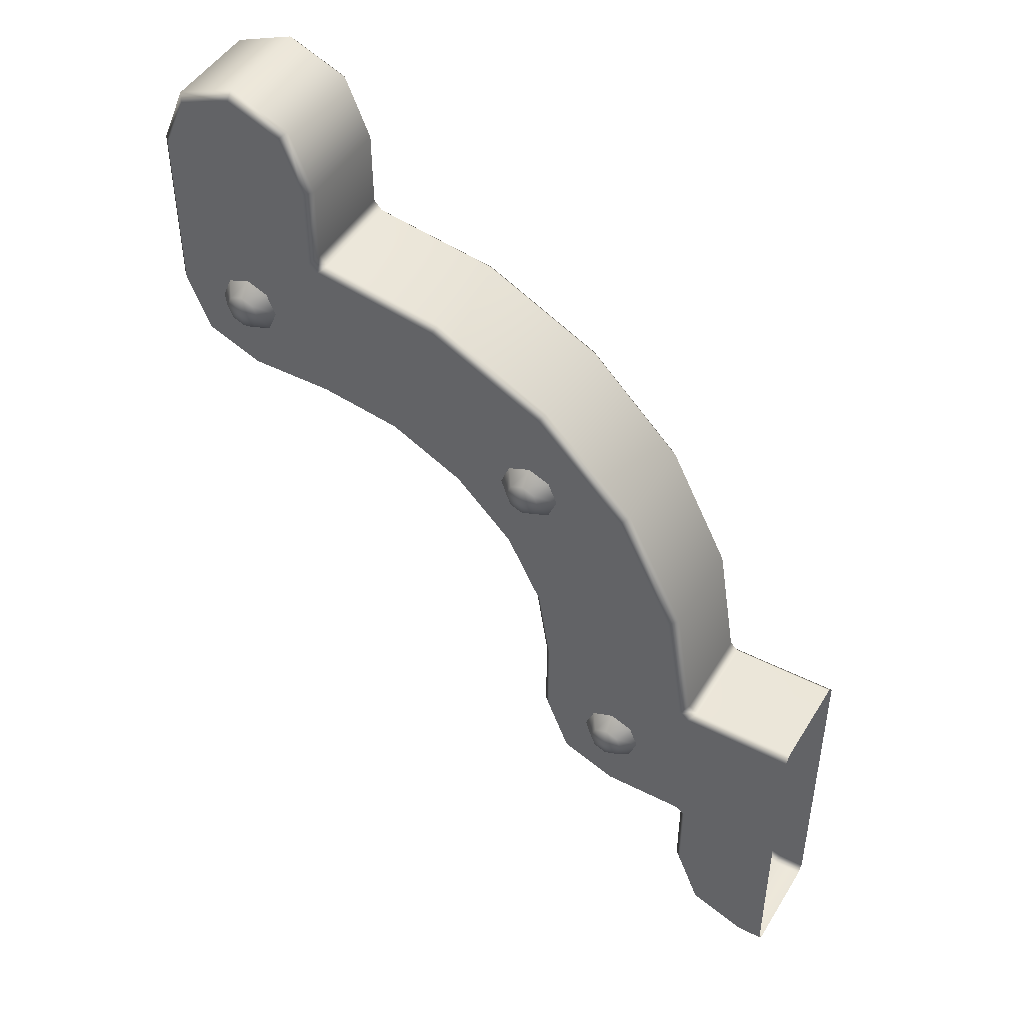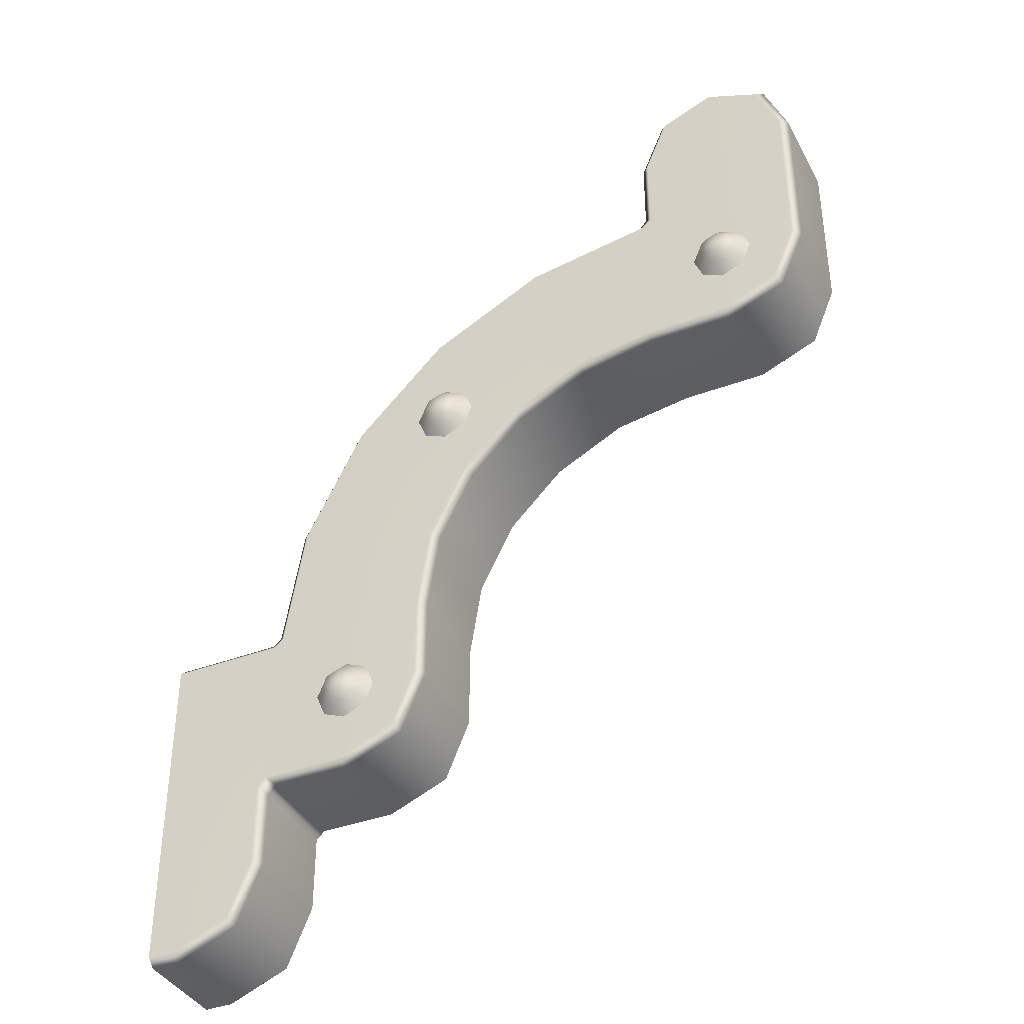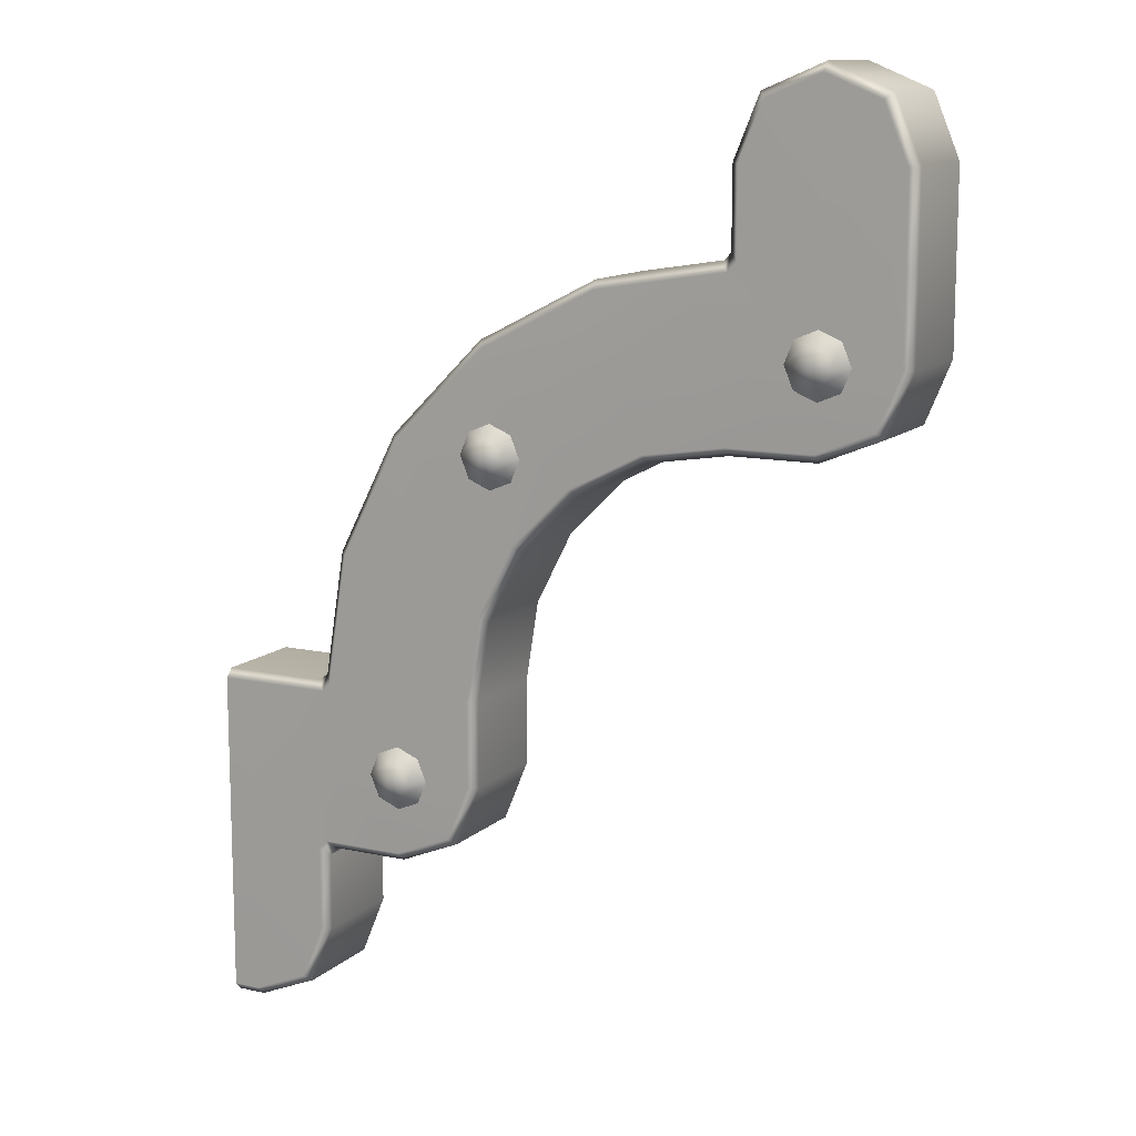
<metadata>
{"format":"obj","ext":"obj","renderer":"f3d","projection":"perspective","resolution":1024,"background":"white","views":[{"elev":47.0,"azim":30.0,"up":"+Y"},{"elev":-38.6,"azim":-154.6,"up":"+Y"},{"elev":12.0,"azim":-152.4,"up":"+Y"}]}
</metadata>
<code>
g pillar_y16_deco
v -3.168 -1.383 -0.5033
v -3.362 -1.463 -0.5033
v -3.28 -1.545 -0.6196
v -3.168 -1.499 -0.6196
v -3.168 -1.658 -0.6621
v -2.973 -1.463 -0.5033
v -3.056 -1.545 -0.6196
v -3.168 -1.658 -0.6621
v -2.893 -1.658 -0.5033
v -3.009 -1.658 -0.6196
v -2.973 -1.852 -0.5033
v -3.056 -1.77 -0.6196
v -3.168 -1.933 -0.5033
v -3.168 -1.658 -0.6621
v -3.168 -1.817 -0.6196
v -3.362 -1.852 -0.5033
v -3.28 -1.77 -0.6196
v -3.443 -1.658 -0.5033
v -3.327 -1.658 -0.6196
v -3.362 -1.463 -0.5033
v -3.28 -1.545 -0.6196
v -3.168 -1.658 -0.6621
v -2.25 -4.225 -0.4998
v -2.444 -4.306 -0.4998
v -2.362 -4.388 -0.616
v -2.25 -4.341 -0.616
v -2.25 -4.5 -0.6586
v -2.056 -4.306 -0.4998
v -2.138 -4.388 -0.616
v -2.25 -4.5 -0.6586
v -1.975 -4.5 -0.4998
v -2.091 -4.5 -0.616
v -2.056 -4.694 -0.4998
v -2.138 -4.612 -0.616
v -2.25 -4.775 -0.4998
v -2.25 -4.5 -0.6586
v -2.25 -4.659 -0.616
v -2.444 -4.694 -0.4998
v -2.362 -4.612 -0.616
v -2.525 -4.5 -0.4998
v -2.409 -4.5 -0.616
v -2.444 -4.306 -0.4998
v -2.362 -4.388 -0.616
v -2.25 -4.5 -0.6586
v -6 -0.4749 -0.4998
v -6.194 -0.5555 -0.4998
v -6.112 -0.6377 -0.616
v -6 -0.5912 -0.616
v -6 -0.75 -0.6586
v -5.806 -0.5555 -0.4998
v -5.888 -0.6377 -0.616
v -6 -0.75 -0.6586
v -5.725 -0.75 -0.4998
v -5.841 -0.75 -0.616
v -5.806 -0.9445 -0.4998
v -5.888 -0.8623 -0.616
v -6 -1.025 -0.4998
v -6 -0.75 -0.6586
v -6 -0.9088 -0.616
v -6.194 -0.9445 -0.4998
v -6.112 -0.8623 -0.616
v -6.275 -0.75 -0.4998
v -6.159 -0.75 -0.616
v -6.194 -0.5555 -0.4998
v -6.112 -0.6377 -0.616
v -6 -0.75 -0.6586
v -3.168 -1.383 0.5008
v -3.28 -1.545 0.6171
v -3.362 -1.463 0.5008
v -3.168 -1.499 0.6171
v -3.168 -1.658 0.6596
v -2.973 -1.463 0.5008
v -3.056 -1.545 0.6171
v -3.168 -1.658 0.6596
v -2.893 -1.658 0.5008
v -3.009 -1.658 0.6171
v -2.973 -1.852 0.5008
v -3.056 -1.77 0.6171
v -3.168 -1.933 0.5008
v -3.168 -1.658 0.6596
v -3.168 -1.817 0.6171
v -3.362 -1.852 0.5008
v -3.28 -1.77 0.6171
v -3.443 -1.658 0.5008
v -3.327 -1.658 0.6171
v -3.362 -1.463 0.5008
v -3.28 -1.545 0.6171
v -3.168 -1.658 0.6596
v -2.25 -4.225 0.4973
v -2.362 -4.388 0.6135
v -2.444 -4.306 0.4973
v -2.25 -4.341 0.6135
v -2.25 -4.5 0.6561
v -2.056 -4.306 0.4973
v -2.138 -4.388 0.6135
v -2.25 -4.5 0.6561
v -1.975 -4.5 0.4973
v -2.091 -4.5 0.6135
v -2.056 -4.694 0.4973
v -2.138 -4.612 0.6135
v -2.25 -4.775 0.4973
v -2.25 -4.5 0.6561
v -2.25 -4.659 0.6135
v -2.444 -4.694 0.4973
v -2.362 -4.612 0.6135
v -2.525 -4.5 0.4973
v -2.409 -4.5 0.6135
v -2.444 -4.306 0.4973
v -2.362 -4.388 0.6135
v -2.25 -4.5 0.6561
v -6 -0.4749 0.4973
v -6.112 -0.6377 0.6135
v -6.194 -0.5555 0.4973
v -6 -0.5912 0.6135
v -6 -0.75 0.6561
v -5.806 -0.5555 0.4973
v -5.888 -0.6377 0.6135
v -6 -0.75 0.6561
v -5.725 -0.75 0.4973
v -5.841 -0.75 0.6135
v -5.806 -0.9445 0.4973
v -5.888 -0.8623 0.6135
v -6 -1.025 0.4973
v -6 -0.75 0.6561
v -6 -0.9088 0.6135
v -6.194 -0.9445 0.4973
v -6.112 -0.8623 0.6135
v -6.275 -0.75 0.4973
v -6.159 -0.75 0.6135
v -6.194 -0.5555 0.4973
v -6.112 -0.6377 0.6135
v -6 -0.75 0.6561
v -1.511 -3.681 0.4303
v -1.43 -3.75 1.137e-07
v -1.425 -3.75 0.425
v -1.511 -3.681 1.254e-07
v -1.684 -2.591 0.425
v -1.43 -3.75 -0.4303
v -0.75 -3.75 -0.425
v -0.75 -3.75 5.96e-08
v -1.511 -3.681 -0.4303
v -1.684 -2.591 2.235e-07
v -1.5 -3.825 -0.5
v -0.5 -3.75 5.96e-08
v -0.75 -3.75 0.425
v -1.43 -3.75 1.137e-07
v -1.425 -3.75 0.425
v -0.5 -3.75 0.425
v -0.5 -3.75 -0.425
v -0.5 -3.825 0.5
v -0.75 -3.825 -0.5
v -0.5 -3.825 -0.5
v -0.75 -3.825 0.5
v -0.5 -5.25 0.5
v -0.75 -5.25 0.5
v -0.5 -6.675 0.5
v -0.75 -5.25 -0.5
v -0.5 -5.25 -0.5
v -1.5 -4.5 -0.5
v -0.7351 -6.675 0.5
v -0.5 -6.75 0.425
v -0.75 -6.75 0.425
v -0.5 -6.75 0
v -0.7351 -6.675 -0.5
v -0.5 -6.675 -0.5
v -1.223 -6.473 0.5
v -0.75 -6.75 -0.425
v -0.5 -6.75 -0.425
v -0.75 -6.75 0
v -1.28 -6.53 -0.425
v -1.223 -6.473 -0.5
v -1.28 -6.53 0
v -1.28 -6.53 0.425
v -1.5 -6 -0.425
v -1.425 -5.25 -0.5
v -1.5 -6 0
v -1.425 -5.985 -0.5
v -1.5 -5.325 -0.425
v -1.5 -5.325 0
v -1.5 -6 0.425
v -1.425 -5.985 0.5
v -1.425 -5.25 0.5
v -1.5 -5.175 -0.5
v -1.5 -5.325 0.425
v -1.5 -5.175 0.5
v -1.575 -5.25 -0.425
v -1.575 -5.25 0
v -2.25 -5.25 -0.425
v -2.235 -5.175 -0.5
v -1.575 -5.25 0.425
v -1.5 -4.5 0.5
v -2.25 -5.25 0
v -2.235 -5.175 0.5
v -2.25 -4.5 -0.5
v -1.5 -3.825 0.5
v -1.575 -3.75 0.5
v -1.511 -3.681 0.4303
v -2.25 -5.25 0.425
v -1.575 -3.75 -0.5
v -2.25 -4.5 0.5
v -2.25 -3.75 -0.5
v -1.756 -2.615 -0.5
v -2.925 -4.485 -0.5
v -2.397 -2.823 -0.5
v -2.925 -3.744 -0.5
v -1.684 -2.591 -0.425
v -2.278 -1.59 -0.5
v -2.823 -1.987 -0.5
v -2.925 -4.485 0.5
v -2.723 -4.973 0.5
v -2.78 -5.03 0.425
v -2.25 -3.75 0.5
v -2.397 -2.823 0.5
v -2.925 -3.744 0.5
v -1.756 -2.615 0.5
v -2.823 -1.987 0.5
v -2.216 -1.546 0.425
v -2.78 -5.03 1.49e-08
v -3 -4.5 0.425
v -2.278 -1.59 0.5
v -2.216 -1.546 2.235e-07
v -2.78 -5.03 -0.425
v -3 -4.5 5.96e-08
v -2.723 -4.973 -0.5
v -3 -4.5 -0.425
v -3 -3.75 1.192e-07
v -3 -3.75 -0.425
v -3 -3.75 0.425
v -3.11 -3.055 -0.425
v -3.038 -3.031 0.5
v -2.25 -3.75 0.5
v -2.397 -2.823 0.5
v -3.11 -3.055 2.235e-07
v -3.11 -3.055 0.425
v -3.368 -2.383 0.5
v -3.038 -3.031 -0.5
v -2.397 -2.823 -0.5
v -2.25 -3.75 -0.5
v -3.43 -2.427 -0.425
v -3.368 -2.383 -0.5
v -3.43 -2.427 2.235e-07
v -3.43 -2.427 0.425
v -3.927 -1.93 -0.425
v -3.927 -1.93 2.235e-07
v -3.883 -1.868 -0.5
v -3.927 -1.93 0.425
v -3.487 -1.323 -0.5
v -3.883 -1.868 0.5
v -3.487 -1.323 0.5
v -3.09 -0.7776 -0.5
v -3.09 -0.7776 0.5
v -3.046 -0.7162 0.425
v -3.046 -0.7162 2.235e-07
v -2.216 -1.546 -0.425
v -3.046 -0.7162 -0.425
v -5.25 0.06974 0.4303
v -5.181 -0.01091 1.254e-07
v -5.176 -0.01173 0.425
v -5.25 0.06974 1.137e-07
v -5.25 0.7501 0.425
v -5.181 -0.01091 -0.4303
v -5.25 0.7501 5.96e-08
v -5.25 0.06974 -0.4303
v -5.25 -0.07546 -0.5
v -4.091 -0.1835 -0.425
v -4.091 -0.1835 2.235e-07
v -4.091 -0.1835 0.425
v -5.176 -0.01173 0.425
v -3.046 -0.7162 -0.425
v -3.046 -0.7162 2.235e-07
v -4.091 -0.1835 2.235e-07
v -3.046 -0.7162 0.425
v -3.09 -0.7776 0.5
v -4.115 -0.2557 -0.5
v -3.09 -0.7776 -0.5
v -3.487 -1.323 -0.5
v -4.323 -0.8968 -0.5
v -3.883 -1.868 -0.5
v -4.115 -0.2557 0.5
v -5.176 -0.01173 0.425
v -4.323 -0.8968 0.5
v -3.487 -1.323 0.5
v -5.25 -0.07593 0.5
v -5.25 0.06974 0.4303
v -5.325 0 0.5
v -5.25 -0.75 0.5
v -4.531 -1.538 0.5
v -3.883 -1.868 0.5
v -3.927 -1.93 0.425
v -5.244 -1.425 0.5
v -4.555 -1.61 0.425
v -6 -0.75 0.5
v -4.555 -1.61 2.235e-07
v -3.927 -1.93 2.235e-07
v -4.555 -1.61 -0.425
v -3.927 -1.93 -0.425
v -4.531 -1.538 -0.5
v -5.25 -1.5 -0.425
v -5.25 -1.5 1.192e-07
v -5.25 -1.5 0.425
v -5.25 -0.75 -0.5
v -6 -0.75 -0.5
v -5.244 -1.425 -0.5
v -6 -1.5 5.96e-08
v -5.985 -1.425 0.5
v -5.985 -1.425 -0.5
v -6 -1.5 -0.425
v -6.53 -1.28 -0.425
v -6 -1.5 0.425
v -5.325 0 -0.5
v -6.473 -1.223 -0.5
v -6.53 -1.28 1.49e-08
v -6.75 -0.7501 -0.425
v -6.675 -0.7352 -0.5
v -6.473 -1.223 0.5
v -6.53 -1.28 0.425
v -6.675 -0.7352 0.5
v -6.75 -0.7501 0
v -6.75 0 -0.425
v -6.675 0 -0.5
v -6.75 -0.7501 0.425
v -6 0 0.5
v -6.675 0 0.5
v -6.75 0 0.425
v -6 0.7501 0.5
v -5.325 0.7352 0.5
v -6.675 0.7352 0.5
v -6 1.419 0.5
v -5.47 1.28 0.425
v -5.527 1.223 0.5
v -6 1.5 0.425
v -5.47 1.28 1.49e-08
v -6.75 0 0
v -6.75 0.7501 0
v -6.75 0.7501 0.425
v -6.473 1.223 0.5
v -6.53 1.28 0.425
v -6 1.5 0
v -6.53 1.28 0
v -5.25 0.7501 -0.425
v -6.75 0.7501 -0.425
v -5.47 1.28 -0.425
v -6 1.5 -0.425
v -6.53 1.28 -0.425
v -5.325 0.7352 -0.5
v -5.527 1.223 -0.5
v -6 0 -0.5
v -6 1.419 -0.5
v -6.473 1.223 -0.5
v -6.675 0.7352 -0.5
v -2.823 -1.987 -0.5
v -3.368 -2.383 -0.5
v -3.038 -3.031 -0.5
v -2.397 -2.823 -0.5
v -6 1.419 0.5
v -5.527 1.223 0.5
v -5.325 0.7352 0.5
v -6 0.7501 0.5
v -3.368 -2.383 0.5
v -2.823 -1.987 0.5
v -2.397 -2.823 0.5
v -3.038 -3.031 0.5
g pillar_y16_deco_0
f 3 2 1
f 4 3 1
f 5 3 4
f 4 1 6
f 7 4 6
f 8 4 7
f 7 6 9
f 8 7 10
f 10 7 9
f 10 9 11
f 12 10 11
f 12 11 13
f 14 10 12
f 15 12 13
f 14 12 15
f 15 13 16
f 14 15 17
f 17 15 16
f 17 16 18
f 14 17 19
f 19 17 18
f 19 18 20
f 21 19 20
f 22 19 21
f 25 24 23
f 26 25 23
f 27 25 26
f 26 23 28
f 29 26 28
f 30 26 29
f 29 28 31
f 30 29 32
f 32 29 31
f 32 31 33
f 34 32 33
f 34 33 35
f 36 32 34
f 37 34 35
f 36 34 37
f 37 35 38
f 36 37 39
f 39 37 38
f 39 38 40
f 36 39 41
f 41 39 40
f 41 40 42
f 43 41 42
f 44 41 43
f 47 46 45
f 48 47 45
f 49 47 48
f 48 45 50
f 51 48 50
f 52 48 51
f 51 50 53
f 52 51 54
f 54 51 53
f 54 53 55
f 56 54 55
f 56 55 57
f 58 54 56
f 59 56 57
f 58 56 59
f 59 57 60
f 58 59 61
f 61 59 60
f 61 60 62
f 58 61 63
f 63 61 62
f 63 62 64
f 65 63 64
f 66 63 65
f 69 68 67
f 68 70 67
f 68 71 70
f 67 70 72
f 70 73 72
f 70 74 73
f 72 73 75
f 73 74 76
f 73 76 75
f 75 76 77
f 76 78 77
f 77 78 79
f 76 80 78
f 78 81 79
f 78 80 81
f 79 81 82
f 81 80 83
f 81 83 82
f 82 83 84
f 83 80 85
f 83 85 84
f 84 85 86
f 85 87 86
f 85 88 87
f 91 90 89
f 90 92 89
f 90 93 92
f 89 92 94
f 92 95 94
f 92 96 95
f 94 95 97
f 95 96 98
f 95 98 97
f 97 98 99
f 98 100 99
f 99 100 101
f 98 102 100
f 100 103 101
f 100 102 103
f 101 103 104
f 103 102 105
f 103 105 104
f 104 105 106
f 105 102 107
f 105 107 106
f 106 107 108
f 107 109 108
f 107 110 109
f 113 112 111
f 112 114 111
f 112 115 114
f 111 114 116
f 114 117 116
f 114 118 117
f 116 117 119
f 117 118 120
f 117 120 119
f 119 120 121
f 120 122 121
f 121 122 123
f 120 124 122
f 122 125 123
f 122 124 125
f 123 125 126
f 125 124 127
f 125 127 126
f 126 127 128
f 127 124 129
f 127 129 128
f 128 129 130
f 129 131 130
f 129 132 131
f 135 134 133
f 134 136 133
f 133 136 137
f 136 134 138
f 139 138 134
f 140 139 134
f 141 136 138
f 136 142 137
f 136 141 142
f 138 139 143
f 138 143 141
f 140 144 139
f 140 145 144
f 145 140 146
f 147 145 146
f 145 148 144
f 144 149 139
f 150 148 145
f 139 149 151
f 139 151 143
f 149 152 151
f 153 150 145
f 153 145 147
f 154 150 153
f 155 154 153
f 156 154 155
f 151 152 157
f 152 158 157
f 159 143 151
f 157 159 151
f 160 156 155
f 161 156 160
f 162 161 160
f 163 161 162
f 157 158 164
f 158 165 164
f 166 160 155
f 162 160 166
f 164 165 167
f 165 168 167
f 167 168 163
f 169 167 163
f 169 163 162
f 164 167 170
f 170 167 169
f 157 164 171
f 171 164 170
f 172 169 162
f 172 170 169
f 173 162 166
f 173 172 162
f 174 170 172
f 171 170 174
f 171 175 157
f 157 175 159
f 176 172 173
f 176 174 172
f 177 171 174
f 171 177 175
f 177 174 178
f 175 177 178
f 176 179 174
f 179 178 174
f 180 176 173
f 176 180 179
f 173 166 181
f 180 173 181
f 182 181 166
f 180 181 182
f 155 182 166
f 183 175 178
f 175 183 159
f 184 180 182
f 180 184 179
f 182 155 185
f 182 185 184
f 186 178 179
f 186 183 178
f 187 179 184
f 187 186 179
f 186 188 183
f 186 187 188
f 159 183 189
f 188 189 183
f 190 187 184
f 185 190 184
f 155 191 185
f 155 153 191
f 187 192 188
f 187 190 192
f 185 193 190
f 185 191 193
f 194 159 189
f 143 159 194
f 153 195 191
f 191 195 196
f 195 147 196
f 195 153 147
f 147 197 196
f 197 137 196
f 190 198 192
f 193 198 190
f 194 199 143
f 143 199 141
f 196 200 191
f 191 200 193
f 194 201 199
f 199 202 141
f 199 201 202
f 201 194 203
f 194 189 203
f 201 204 202
f 205 201 203
f 202 206 141
f 141 206 142
f 202 204 207
f 202 207 206
f 204 208 207
f 200 209 193
f 209 210 193
f 193 210 198
f 210 211 198
f 211 210 209
f 200 212 209
f 196 212 200
f 212 196 213
f 212 214 209
f 196 215 213
f 137 215 196
f 213 215 216
f 137 217 215
f 137 142 217
f 211 218 198
f 218 192 198
f 219 211 209
f 219 209 214
f 215 220 216
f 217 220 215
f 142 221 217
f 142 206 221
f 218 222 192
f 222 188 192
f 188 222 189
f 223 218 211
f 219 223 211
f 222 224 189
f 189 224 203
f 225 222 218
f 224 222 225
f 223 225 218
f 203 224 225
f 223 219 226
f 223 226 225
f 203 225 227
f 226 227 225
f 205 203 227
f 219 228 226
f 228 219 214
f 227 226 229
f 227 229 205
f 214 230 228
f 214 231 230
f 231 232 230
f 226 228 233
f 226 233 229
f 230 234 228
f 228 234 233
f 230 235 234
f 229 236 205
f 205 236 237
f 238 205 237
f 229 239 236
f 229 233 239
f 239 240 236
f 233 234 241
f 233 241 239
f 235 242 234
f 234 242 241
f 239 241 243
f 239 243 240
f 241 244 243
f 241 242 244
f 243 245 240
f 242 246 244
f 240 245 247
f 208 240 247
f 248 246 242
f 235 248 242
f 235 216 248
f 216 249 248
f 208 247 250
f 216 220 249
f 220 251 249
f 252 251 220
f 217 252 220
f 217 221 252
f 207 208 250
f 221 253 252
f 207 250 254
f 221 254 253
f 250 255 254
f 254 255 253
f 207 254 206
f 206 254 221
f 258 257 256
f 257 259 256
f 256 259 260
f 259 257 261
f 259 262 260
f 263 259 261
f 259 263 262
f 261 264 263
f 265 261 257
f 264 261 265
f 266 265 257
f 267 266 257
f 268 267 257
f 269 265 266
f 270 269 266
f 270 271 267
f 272 270 267
f 272 267 273
f 274 265 269
f 274 264 265
f 275 274 269
f 275 276 274
f 276 277 274
f 274 277 264
f 276 278 277
f 267 279 273
f 267 280 279
f 273 279 281
f 282 273 281
f 280 283 279
f 280 284 283
f 284 285 283
f 284 260 285
f 279 283 286
f 281 279 286
f 286 283 285
f 282 281 287
f 288 282 287
f 288 287 289
f 281 286 290
f 287 281 290
f 287 291 289
f 287 290 291
f 285 292 286
f 286 292 290
f 289 291 293
f 294 289 293
f 294 293 295
f 296 294 295
f 296 295 278
f 295 297 278
f 278 297 277
f 295 293 298
f 295 298 297
f 293 291 299
f 293 299 298
f 290 300 291
f 291 300 299
f 277 297 301
f 277 301 264
f 264 301 302
f 297 303 301
f 298 303 297
f 299 304 298
f 299 300 304
f 290 305 300
f 292 305 290
f 301 303 306
f 302 301 306
f 298 307 303
f 304 307 298
f 307 306 303
f 307 308 306
f 307 304 308
f 300 309 304
f 305 309 300
f 302 310 264
f 264 310 263
f 308 311 306
f 302 306 311
f 304 312 308
f 304 309 312
f 311 308 313
f 308 312 313
f 314 302 311
f 314 311 313
f 305 315 309
f 309 316 312
f 315 316 309
f 317 315 305
f 316 315 317
f 292 317 305
f 312 318 313
f 312 316 318
f 314 313 319
f 319 313 318
f 314 320 302
f 320 314 319
f 321 316 317
f 316 321 318
f 292 322 317
f 285 322 292
f 321 317 323
f 322 323 317
f 318 321 324
f 324 321 323
f 322 285 325
f 322 325 323
f 285 326 325
f 260 326 285
f 325 327 323
f 323 327 324
f 325 328 327
f 260 329 326
f 329 330 326
f 260 262 329
f 330 329 331
f 328 330 331
f 262 332 329
f 329 332 331
f 333 318 324
f 333 319 318
f 333 324 334
f 333 334 319
f 327 335 324
f 324 335 334
f 328 336 327
f 327 336 335
f 337 336 328
f 331 337 328
f 336 337 335
f 337 331 338
f 332 338 331
f 335 337 339
f 334 335 339
f 339 337 338
f 262 340 332
f 263 340 262
f 334 341 319
f 319 341 320
f 332 342 338
f 340 342 332
f 339 338 343
f 342 343 338
f 334 339 344
f 341 334 344
f 344 339 343
f 345 340 263
f 310 345 263
f 346 342 340
f 345 346 340
f 345 310 347
f 347 346 345
f 302 347 310
f 320 347 302
f 342 346 348
f 343 342 348
f 347 348 346
f 348 349 343
f 349 348 347
f 349 344 343
f 347 320 349
f 341 350 320
f 341 344 350
f 344 349 350
f 320 350 349
f 353 352 351
f 354 353 351
f 357 356 355
f 358 357 355
f 361 360 359
f 362 361 359

</code>
